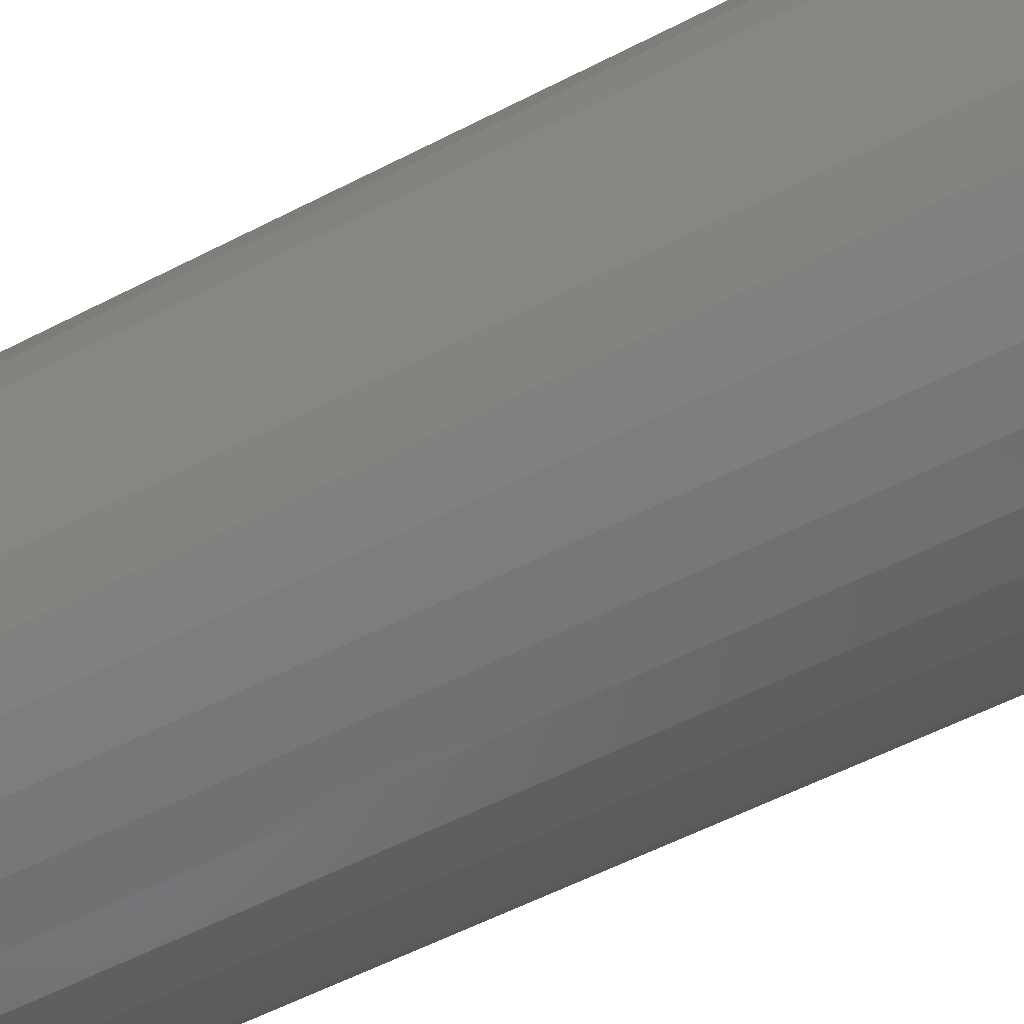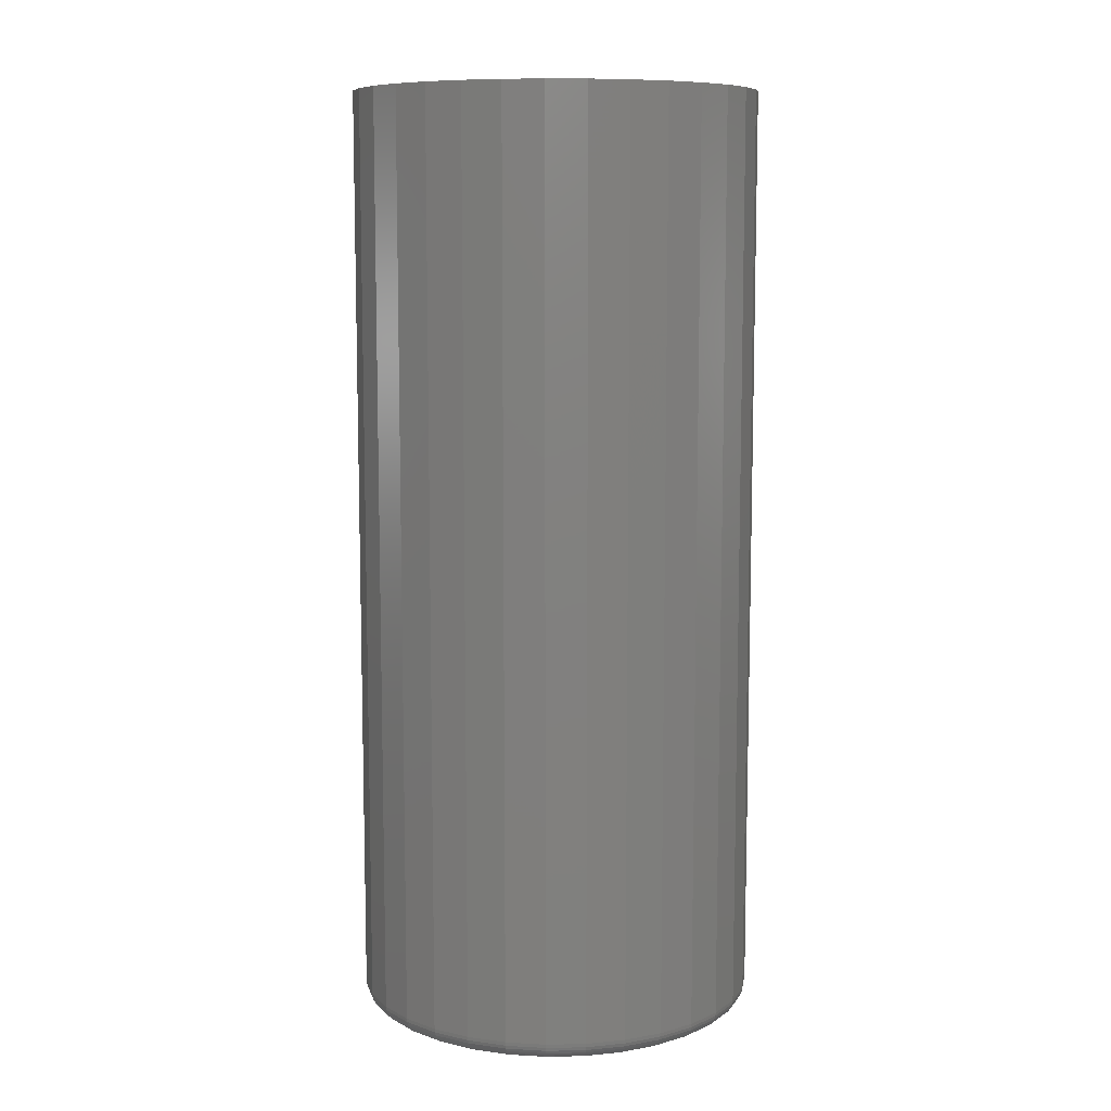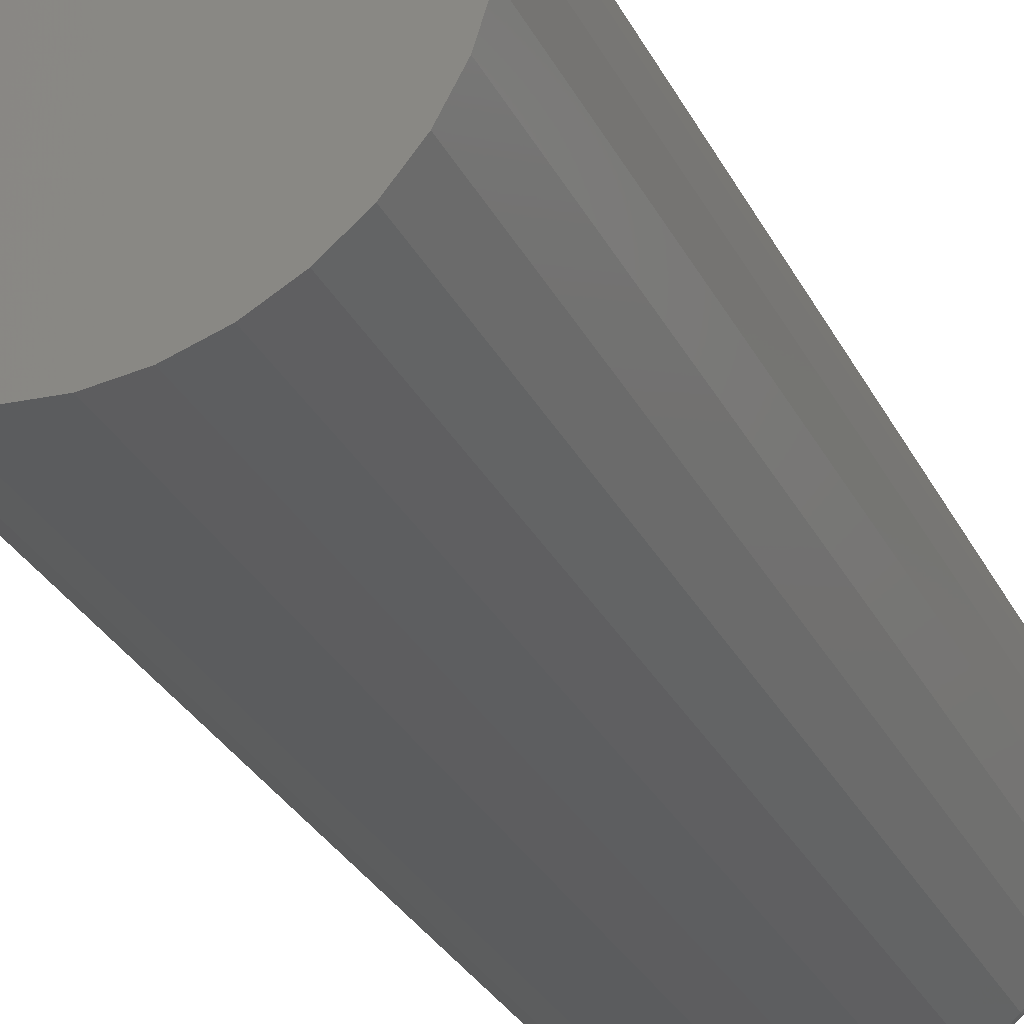
<metadata>
{"format":"stl","ext":"stl","renderer":"f3d","projection":"perspective","resolution":1024,"background":"white","views":[{"elev":-56.7,"azim":118.4,"up":"+Y"},{"elev":9.2,"azim":-166.0,"up":"+Z"},{"elev":-31.4,"azim":23.7,"up":"+Y"}]}
</metadata>
<code>
# stl→obj: 320 verts, 636 faces
v 0.00773 0.08405 0
v 0.02262 0.08258 0
v -0.007158 0.08258 0
v -0.02147 0.07824 0
v 0.03694 0.07824 0
v -0.03467 0.07118 0
v 0.05013 0.07118 0
v -0.04623 0.06169 0
v 0.06169 0.06169 0
v 0.05013 -0.05572 0
v -0.03467 -0.05572 0
v 0.06169 -0.04623 0
v -0.02147 -0.06278 0
v 0.03694 -0.06278 0
v -0.007158 -0.06712 0
v 0.02262 -0.06712 0
v 0.00773 -0.06859 0
v -0.04623 -0.04623 0
v -0.05572 -0.03467 0
v 0.07118 -0.03467 0
v -0.06278 -0.02147 0
v 0.07824 -0.02147 0
v -0.06712 -0.007158 0
v 0.08258 -0.007158 0
v -0.06859 0.00773 0
v 0.08405 0.00773 0
v -0.06712 0.02262 0
v 0.08258 0.02262 0
v -0.06278 0.03694 0
v 0.07824 0.03694 0
v -0.05572 0.05013 0
v 0.07118 0.05013 0
v 0.09186 0.00773 0.007812
v 0.09186 0.00773 0.3906
v 0.09024 -0.008682 0.007812
v 0.09024 -0.008682 0.3906
v 0.08545 -0.02446 0.007812
v 0.08545 -0.02446 0.3906
v 0.07768 -0.03901 0.007812
v 0.07768 -0.03901 0.3906
v 0.06722 -0.05176 0.007812
v 0.06722 -0.05176 0.3906
v 0.05447 -0.06222 0.007812
v 0.05447 -0.06222 0.3906
v 0.03992 -0.06999 0.007812
v 0.03992 -0.06999 0.3906
v 0.02414 -0.07478 0.007812
v 0.02414 -0.07478 0.3906
v 0.00773 -0.0764 0.007812
v 0.00773 -0.0764 0.3906
v -0.008682 -0.07478 0.007812
v -0.008682 -0.07478 0.3906
v -0.02446 -0.06999 0.007812
v -0.02446 -0.06999 0.3906
v -0.03901 -0.06222 0.007812
v -0.03901 -0.06222 0.3906
v -0.05176 -0.05176 0.007812
v -0.05176 -0.05176 0.3906
v -0.06222 -0.03901 0.007812
v -0.06222 -0.03901 0.3906
v -0.06999 -0.02446 0.007812
v -0.06999 -0.02446 0.3906
v -0.07478 -0.008682 0.007812
v -0.07478 -0.008682 0.3906
v -0.0764 0.00773 0.007812
v -0.0764 0.00773 0.3906
v -0.07478 0.02414 0.007812
v -0.07478 0.02414 0.3906
v -0.06999 0.03992 0.007812
v -0.06999 0.03992 0.3906
v -0.06222 0.05447 0.007812
v -0.06222 0.05447 0.3906
v -0.05176 0.06722 0.007812
v -0.05176 0.06722 0.3906
v -0.03901 0.07768 0.007812
v -0.03901 0.07768 0.3906
v -0.02446 0.08545 0.007812
v -0.02446 0.08545 0.3906
v -0.008682 0.09024 0.007812
v -0.008682 0.09024 0.3906
v 0.00773 0.09186 0.007812
v 0.00773 0.09186 0.3906
v 0.02414 0.09024 0.007812
v 0.02414 0.09024 0.3906
v 0.03992 0.08545 0.007812
v 0.03992 0.08545 0.3906
v 0.05447 0.07768 0.007812
v 0.05447 0.07768 0.3906
v 0.06722 0.06722 0.007812
v 0.06722 0.06722 0.3906
v 0.07768 0.05447 0.007812
v 0.07768 0.05447 0.3906
v 0.08545 0.03992 0.007812
v 0.08545 0.03992 0.3906
v 0.09024 0.02414 0.007812
v 0.09024 0.02414 0.3906
v 0.09171 0.00773 0.006288
v 0.09009 -0.008653 0.006288
v 0.09126 0.00773 0.004823
v 0.08966 -0.008566 0.004823
v 0.09054 0.00773 0.003472
v 0.08895 -0.008425 0.003472
v 0.08957 0.00773 0.002288
v 0.088 -0.008236 0.002288
v 0.08839 0.00773 0.001317
v 0.08684 -0.008005 0.001317
v 0.08704 0.00773 0.0005947
v 0.08551 -0.007741 0.0005947
v 0.08557 0.00773 0.0001501
v 0.08407 -0.007456 0.0001501
v -0.07463 -0.008653 0.006288
v -0.07625 0.00773 0.006288
v -0.0742 -0.008566 0.004823
v -0.0758 0.00773 0.004823
v -0.07349 -0.008425 0.003472
v -0.07508 0.00773 0.003472
v -0.07254 -0.008236 0.002288
v -0.07411 0.00773 0.002288
v -0.07138 -0.008005 0.001317
v -0.07293 0.00773 0.001317
v -0.07005 -0.007741 0.0005947
v -0.07158 0.00773 0.0005947
v -0.06861 -0.007456 0.0001501
v -0.07011 0.00773 0.0001501
v -0.06986 -0.02441 0.006288
v -0.06944 -0.02424 0.004823
v -0.06878 -0.02396 0.003472
v -0.06788 -0.02359 0.002288
v -0.06679 -0.02314 0.001317
v -0.06554 -0.02262 0.0005947
v -0.06418 -0.02206 0.0001501
v -0.0621 -0.03893 0.006288
v -0.06173 -0.03868 0.004823
v -0.06113 -0.03828 0.003472
v -0.06032 -0.03774 0.002288
v -0.05933 -0.03708 0.001317
v -0.05821 -0.03633 0.0005947
v -0.05699 -0.03552 0.0001501
v -0.05165 -0.05165 0.006288
v -0.05134 -0.05134 0.004823
v -0.05083 -0.05083 0.003472
v -0.05014 -0.05014 0.002288
v -0.0493 -0.0493 0.001317
v -0.04835 -0.04835 0.0005947
v -0.04731 -0.04731 0.0001501
v -0.03893 -0.0621 0.006288
v -0.03868 -0.06173 0.004823
v -0.03828 -0.06113 0.003472
v -0.03774 -0.06032 0.002288
v -0.03708 -0.05933 0.001317
v -0.03633 -0.05821 0.0005947
v -0.03552 -0.05699 0.0001501
v -0.02441 -0.06986 0.006288
v -0.02424 -0.06944 0.004823
v -0.02396 -0.06878 0.003472
v -0.02359 -0.06788 0.002288
v -0.02314 -0.06679 0.001317
v -0.02262 -0.06554 0.0005947
v -0.02206 -0.06418 0.0001501
v -0.008653 -0.07463 0.006288
v -0.008566 -0.0742 0.004823
v -0.008425 -0.07349 0.003472
v -0.008236 -0.07254 0.002288
v -0.008005 -0.07138 0.001317
v -0.007741 -0.07005 0.0005947
v -0.007456 -0.06861 0.0001501
v 0.00773 -0.07625 0.006288
v 0.00773 -0.0758 0.004823
v 0.00773 -0.07508 0.003472
v 0.00773 -0.07411 0.002288
v 0.00773 -0.07293 0.001317
v 0.00773 -0.07158 0.0005947
v 0.00773 -0.07011 0.0001501
v 0.02411 -0.07463 0.006288
v 0.02403 -0.0742 0.004823
v 0.02389 -0.07349 0.003472
v 0.0237 -0.07254 0.002288
v 0.02347 -0.07138 0.001317
v 0.0232 -0.07005 0.0005947
v 0.02292 -0.06861 0.0001501
v 0.03987 -0.06986 0.006288
v 0.0397 -0.06944 0.004823
v 0.03942 -0.06878 0.003472
v 0.03905 -0.06788 0.002288
v 0.0386 -0.06679 0.001317
v 0.03808 -0.06554 0.0005947
v 0.03752 -0.06418 0.0001501
v 0.05439 -0.0621 0.006288
v 0.05414 -0.06173 0.004823
v 0.05374 -0.06113 0.003472
v 0.0532 -0.06032 0.002288
v 0.05254 -0.05933 0.001317
v 0.05179 -0.05821 0.0005947
v 0.05098 -0.05699 0.0001501
v 0.06711 -0.05165 0.006288
v 0.0668 -0.05134 0.004823
v 0.06629 -0.05083 0.003472
v 0.0656 -0.05014 0.002288
v 0.06476 -0.0493 0.001317
v 0.06381 -0.04835 0.0005947
v 0.06277 -0.04731 0.0001501
v 0.07756 -0.03893 0.006288
v 0.07719 -0.03868 0.004823
v 0.07659 -0.03828 0.003472
v 0.07578 -0.03774 0.002288
v 0.07479 -0.03708 0.001317
v 0.07367 -0.03633 0.0005947
v 0.07245 -0.03552 0.0001501
v 0.08532 -0.02441 0.006288
v 0.08491 -0.02424 0.004823
v 0.08424 -0.02396 0.003472
v 0.08334 -0.02359 0.002288
v 0.08225 -0.02314 0.001317
v 0.081 -0.02262 0.0005947
v 0.07964 -0.02206 0.0001501
v -0.07463 0.02411 0.006288
v -0.0742 0.02403 0.004823
v -0.07349 0.02389 0.003472
v -0.07254 0.0237 0.002288
v -0.07138 0.02347 0.001317
v -0.07005 0.0232 0.0005947
v -0.06861 0.02292 0.0001501
v 0.09009 0.02411 0.006288
v 0.08966 0.02403 0.004823
v 0.08895 0.02389 0.003472
v 0.088 0.0237 0.002288
v 0.08684 0.02347 0.001317
v 0.08551 0.0232 0.0005947
v 0.08407 0.02292 0.0001501
v 0.08532 0.03987 0.006288
v 0.08491 0.0397 0.004823
v 0.08424 0.03942 0.003472
v 0.08334 0.03905 0.002288
v 0.08225 0.0386 0.001317
v 0.081 0.03808 0.0005947
v 0.07964 0.03752 0.0001501
v 0.07756 0.05439 0.006288
v 0.07719 0.05414 0.004823
v 0.07659 0.05374 0.003472
v 0.07578 0.0532 0.002288
v 0.07479 0.05254 0.001317
v 0.07367 0.05179 0.0005947
v 0.07245 0.05098 0.0001501
v 0.06711 0.06711 0.006288
v 0.0668 0.0668 0.004823
v 0.06629 0.06629 0.003472
v 0.0656 0.0656 0.002288
v 0.06476 0.06476 0.001317
v 0.06381 0.06381 0.0005947
v 0.06277 0.06277 0.0001501
v 0.05439 0.07756 0.006288
v 0.05414 0.07719 0.004823
v 0.05374 0.07659 0.003472
v 0.0532 0.07578 0.002288
v 0.05254 0.07479 0.001317
v 0.05179 0.07367 0.0005947
v 0.05098 0.07245 0.0001501
v 0.03987 0.08532 0.006288
v 0.0397 0.08491 0.004823
v 0.03942 0.08424 0.003472
v 0.03905 0.08334 0.002288
v 0.0386 0.08225 0.001317
v 0.03808 0.081 0.0005947
v 0.03752 0.07964 0.0001501
v 0.02411 0.09009 0.006288
v 0.02403 0.08966 0.004823
v 0.02389 0.08895 0.003472
v 0.0237 0.088 0.002288
v 0.02347 0.08684 0.001317
v 0.0232 0.08551 0.0005947
v 0.02292 0.08407 0.0001501
v 0.00773 0.09171 0.006288
v 0.00773 0.09126 0.004823
v 0.00773 0.09054 0.003472
v 0.00773 0.08957 0.002288
v 0.00773 0.08839 0.001317
v 0.00773 0.08704 0.0005947
v 0.00773 0.08557 0.0001501
v -0.008653 0.09009 0.006288
v -0.008566 0.08966 0.004823
v -0.008425 0.08895 0.003472
v -0.008236 0.088 0.002288
v -0.008005 0.08684 0.001317
v -0.007741 0.08551 0.0005947
v -0.007456 0.08407 0.0001501
v -0.02441 0.08532 0.006288
v -0.02424 0.08491 0.004823
v -0.02396 0.08424 0.003472
v -0.02359 0.08334 0.002288
v -0.02314 0.08225 0.001317
v -0.02262 0.081 0.0005947
v -0.02206 0.07964 0.0001501
v -0.03893 0.07756 0.006288
v -0.03868 0.07719 0.004823
v -0.03828 0.07659 0.003472
v -0.03774 0.07578 0.002288
v -0.03708 0.07479 0.001317
v -0.03633 0.07367 0.0005947
v -0.03552 0.07245 0.0001501
v -0.05165 0.06711 0.006288
v -0.05134 0.0668 0.004823
v -0.05083 0.06629 0.003472
v -0.05014 0.0656 0.002288
v -0.0493 0.06476 0.001317
v -0.04835 0.06381 0.0005947
v -0.04731 0.06277 0.0001501
v -0.0621 0.05439 0.006288
v -0.06173 0.05414 0.004823
v -0.06113 0.05374 0.003472
v -0.06032 0.0532 0.002288
v -0.05933 0.05254 0.001317
v -0.05821 0.05179 0.0005947
v -0.05699 0.05098 0.0001501
v -0.06986 0.03987 0.006288
v -0.06944 0.0397 0.004823
v -0.06878 0.03942 0.003472
v -0.06788 0.03905 0.002288
v -0.06679 0.0386 0.001317
v -0.06554 0.03808 0.0005947
v -0.06418 0.03752 0.0001501
f 1 2 3
f 4 3 2
f 5 4 2
f 6 4 5
f 7 6 5
f 8 6 7
f 9 8 7
f 10 11 12
f 13 11 10
f 14 13 10
f 15 13 14
f 16 15 14
f 17 15 16
f 11 18 12
f 12 18 19
f 12 19 20
f 20 19 21
f 20 21 22
f 22 21 23
f 22 23 24
f 24 23 25
f 24 25 26
f 26 25 27
f 26 27 28
f 28 27 29
f 28 29 30
f 30 29 31
f 30 31 32
f 32 31 8
f 32 8 9
f 33 34 35
f 35 34 36
f 35 36 37
f 37 36 38
f 37 38 39
f 39 38 40
f 39 40 41
f 41 40 42
f 41 42 43
f 43 42 44
f 43 44 45
f 45 44 46
f 45 46 47
f 47 46 48
f 47 48 49
f 49 48 50
f 49 50 51
f 51 50 52
f 51 52 53
f 53 52 54
f 53 54 55
f 55 54 56
f 55 56 57
f 57 56 58
f 57 58 59
f 59 58 60
f 59 60 61
f 61 60 62
f 61 62 63
f 63 62 64
f 63 64 65
f 65 64 66
f 65 66 67
f 67 66 68
f 67 68 69
f 69 68 70
f 69 70 71
f 71 70 72
f 71 72 73
f 73 72 74
f 73 74 75
f 75 74 76
f 75 76 77
f 77 76 78
f 77 78 79
f 79 78 80
f 79 80 81
f 81 80 82
f 81 82 83
f 83 82 84
f 83 84 85
f 85 84 86
f 85 86 87
f 87 86 88
f 87 88 89
f 89 88 90
f 89 90 91
f 91 90 92
f 91 92 93
f 93 92 94
f 93 94 95
f 95 94 96
f 95 96 33
f 33 96 34
f 33 35 97
f 97 35 98
f 97 98 99
f 99 98 100
f 99 100 101
f 101 100 102
f 101 102 103
f 103 102 104
f 103 104 105
f 105 104 106
f 105 106 107
f 107 106 108
f 107 108 109
f 109 108 110
f 109 110 26
f 26 110 24
f 63 65 111
f 111 65 112
f 111 112 113
f 113 112 114
f 113 114 115
f 115 114 116
f 115 116 117
f 117 116 118
f 117 118 119
f 119 118 120
f 119 120 121
f 121 120 122
f 121 122 123
f 123 122 124
f 123 124 23
f 23 124 25
f 61 63 125
f 125 63 111
f 125 111 126
f 126 111 113
f 126 113 127
f 127 113 115
f 127 115 128
f 128 115 117
f 128 117 129
f 129 117 119
f 129 119 130
f 130 119 121
f 130 121 131
f 131 121 123
f 131 123 21
f 21 123 23
f 59 61 132
f 132 61 125
f 132 125 133
f 133 125 126
f 133 126 134
f 134 126 127
f 134 127 135
f 135 127 128
f 135 128 136
f 136 128 129
f 136 129 137
f 137 129 130
f 137 130 138
f 138 130 131
f 138 131 19
f 19 131 21
f 57 59 139
f 139 59 132
f 139 132 140
f 140 132 133
f 140 133 141
f 141 133 134
f 141 134 142
f 142 134 135
f 142 135 143
f 143 135 136
f 143 136 144
f 144 136 137
f 144 137 145
f 145 137 138
f 145 138 18
f 18 138 19
f 55 57 146
f 146 57 139
f 146 139 147
f 147 139 140
f 147 140 148
f 148 140 141
f 148 141 149
f 149 141 142
f 149 142 150
f 150 142 143
f 150 143 151
f 151 143 144
f 151 144 152
f 152 144 145
f 152 145 11
f 11 145 18
f 53 55 153
f 153 55 146
f 153 146 154
f 154 146 147
f 154 147 155
f 155 147 148
f 155 148 156
f 156 148 149
f 156 149 157
f 157 149 150
f 157 150 158
f 158 150 151
f 158 151 159
f 159 151 152
f 159 152 13
f 13 152 11
f 51 53 160
f 160 53 153
f 160 153 161
f 161 153 154
f 161 154 162
f 162 154 155
f 162 155 163
f 163 155 156
f 163 156 164
f 164 156 157
f 164 157 165
f 165 157 158
f 165 158 166
f 166 158 159
f 166 159 15
f 15 159 13
f 49 51 167
f 167 51 160
f 167 160 168
f 168 160 161
f 168 161 169
f 169 161 162
f 169 162 170
f 170 162 163
f 170 163 171
f 171 163 164
f 171 164 172
f 172 164 165
f 172 165 173
f 173 165 166
f 173 166 17
f 17 166 15
f 47 49 174
f 174 49 167
f 174 167 175
f 175 167 168
f 175 168 176
f 176 168 169
f 176 169 177
f 177 169 170
f 177 170 178
f 178 170 171
f 178 171 179
f 179 171 172
f 179 172 180
f 180 172 173
f 180 173 16
f 16 173 17
f 45 47 181
f 181 47 174
f 181 174 182
f 182 174 175
f 182 175 183
f 183 175 176
f 183 176 184
f 184 176 177
f 184 177 185
f 185 177 178
f 185 178 186
f 186 178 179
f 186 179 187
f 187 179 180
f 187 180 14
f 14 180 16
f 43 45 188
f 188 45 181
f 188 181 189
f 189 181 182
f 189 182 190
f 190 182 183
f 190 183 191
f 191 183 184
f 191 184 192
f 192 184 185
f 192 185 193
f 193 185 186
f 193 186 194
f 194 186 187
f 194 187 10
f 10 187 14
f 41 43 195
f 195 43 188
f 195 188 196
f 196 188 189
f 196 189 197
f 197 189 190
f 197 190 198
f 198 190 191
f 198 191 199
f 199 191 192
f 199 192 200
f 200 192 193
f 200 193 201
f 201 193 194
f 201 194 12
f 12 194 10
f 39 41 202
f 202 41 195
f 202 195 203
f 203 195 196
f 203 196 204
f 204 196 197
f 204 197 205
f 205 197 198
f 205 198 206
f 206 198 199
f 206 199 207
f 207 199 200
f 207 200 208
f 208 200 201
f 208 201 20
f 20 201 12
f 37 39 209
f 209 39 202
f 209 202 210
f 210 202 203
f 210 203 211
f 211 203 204
f 211 204 212
f 212 204 205
f 212 205 213
f 213 205 206
f 213 206 214
f 214 206 207
f 214 207 215
f 215 207 208
f 215 208 22
f 22 208 20
f 35 37 98
f 98 37 209
f 98 209 100
f 100 209 210
f 100 210 102
f 102 210 211
f 102 211 104
f 104 211 212
f 104 212 106
f 106 212 213
f 106 213 108
f 108 213 214
f 108 214 110
f 110 214 215
f 110 215 24
f 24 215 22
f 65 67 112
f 112 67 216
f 112 216 114
f 114 216 217
f 114 217 116
f 116 217 218
f 116 218 118
f 118 218 219
f 118 219 120
f 120 219 220
f 120 220 122
f 122 220 221
f 122 221 124
f 124 221 222
f 124 222 25
f 25 222 27
f 95 33 223
f 223 33 97
f 223 97 224
f 224 97 99
f 224 99 225
f 225 99 101
f 225 101 226
f 226 101 103
f 226 103 227
f 227 103 105
f 227 105 228
f 228 105 107
f 228 107 229
f 229 107 109
f 229 109 28
f 28 109 26
f 93 95 230
f 230 95 223
f 230 223 231
f 231 223 224
f 231 224 232
f 232 224 225
f 232 225 233
f 233 225 226
f 233 226 234
f 234 226 227
f 234 227 235
f 235 227 228
f 235 228 236
f 236 228 229
f 236 229 30
f 30 229 28
f 91 93 237
f 237 93 230
f 237 230 238
f 238 230 231
f 238 231 239
f 239 231 232
f 239 232 240
f 240 232 233
f 240 233 241
f 241 233 234
f 241 234 242
f 242 234 235
f 242 235 243
f 243 235 236
f 243 236 32
f 32 236 30
f 89 91 244
f 244 91 237
f 244 237 245
f 245 237 238
f 245 238 246
f 246 238 239
f 246 239 247
f 247 239 240
f 247 240 248
f 248 240 241
f 248 241 249
f 249 241 242
f 249 242 250
f 250 242 243
f 250 243 9
f 9 243 32
f 87 89 251
f 251 89 244
f 251 244 252
f 252 244 245
f 252 245 253
f 253 245 246
f 253 246 254
f 254 246 247
f 254 247 255
f 255 247 248
f 255 248 256
f 256 248 249
f 256 249 257
f 257 249 250
f 257 250 7
f 7 250 9
f 85 87 258
f 258 87 251
f 258 251 259
f 259 251 252
f 259 252 260
f 260 252 253
f 260 253 261
f 261 253 254
f 261 254 262
f 262 254 255
f 262 255 263
f 263 255 256
f 263 256 264
f 264 256 257
f 264 257 5
f 5 257 7
f 83 85 265
f 265 85 258
f 265 258 266
f 266 258 259
f 266 259 267
f 267 259 260
f 267 260 268
f 268 260 261
f 268 261 269
f 269 261 262
f 269 262 270
f 270 262 263
f 270 263 271
f 271 263 264
f 271 264 2
f 2 264 5
f 81 83 272
f 272 83 265
f 272 265 273
f 273 265 266
f 273 266 274
f 274 266 267
f 274 267 275
f 275 267 268
f 275 268 276
f 276 268 269
f 276 269 277
f 277 269 270
f 277 270 278
f 278 270 271
f 278 271 1
f 1 271 2
f 79 81 279
f 279 81 272
f 279 272 280
f 280 272 273
f 280 273 281
f 281 273 274
f 281 274 282
f 282 274 275
f 282 275 283
f 283 275 276
f 283 276 284
f 284 276 277
f 284 277 285
f 285 277 278
f 285 278 3
f 3 278 1
f 77 79 286
f 286 79 279
f 286 279 287
f 287 279 280
f 287 280 288
f 288 280 281
f 288 281 289
f 289 281 282
f 289 282 290
f 290 282 283
f 290 283 291
f 291 283 284
f 291 284 292
f 292 284 285
f 292 285 4
f 4 285 3
f 75 77 293
f 293 77 286
f 293 286 294
f 294 286 287
f 294 287 295
f 295 287 288
f 295 288 296
f 296 288 289
f 296 289 297
f 297 289 290
f 297 290 298
f 298 290 291
f 298 291 299
f 299 291 292
f 299 292 6
f 6 292 4
f 73 75 300
f 300 75 293
f 300 293 301
f 301 293 294
f 301 294 302
f 302 294 295
f 302 295 303
f 303 295 296
f 303 296 304
f 304 296 297
f 304 297 305
f 305 297 298
f 305 298 306
f 306 298 299
f 306 299 8
f 8 299 6
f 71 73 307
f 307 73 300
f 307 300 308
f 308 300 301
f 308 301 309
f 309 301 302
f 309 302 310
f 310 302 303
f 310 303 311
f 311 303 304
f 311 304 312
f 312 304 305
f 312 305 313
f 313 305 306
f 313 306 31
f 31 306 8
f 69 71 314
f 314 71 307
f 314 307 315
f 315 307 308
f 315 308 316
f 316 308 309
f 316 309 317
f 317 309 310
f 317 310 318
f 318 310 311
f 318 311 319
f 319 311 312
f 319 312 320
f 320 312 313
f 320 313 29
f 29 313 31
f 67 69 216
f 216 69 314
f 216 314 217
f 217 314 315
f 217 315 218
f 218 315 316
f 218 316 219
f 219 316 317
f 219 317 220
f 220 317 318
f 220 318 221
f 221 318 319
f 221 319 222
f 222 319 320
f 222 320 27
f 27 320 29
f 80 84 82
f 84 80 78
f 84 78 86
f 86 78 76
f 86 76 88
f 88 76 74
f 88 74 90
f 42 56 44
f 44 56 54
f 44 54 46
f 46 54 52
f 46 52 48
f 48 52 50
f 90 74 92
f 92 74 72
f 92 72 94
f 94 72 70
f 94 70 96
f 96 70 68
f 96 68 34
f 34 68 66
f 34 66 36
f 36 66 64
f 36 64 38
f 38 64 62
f 38 62 40
f 40 62 60
f 40 60 42
f 42 60 58
f 42 58 56

</code>
